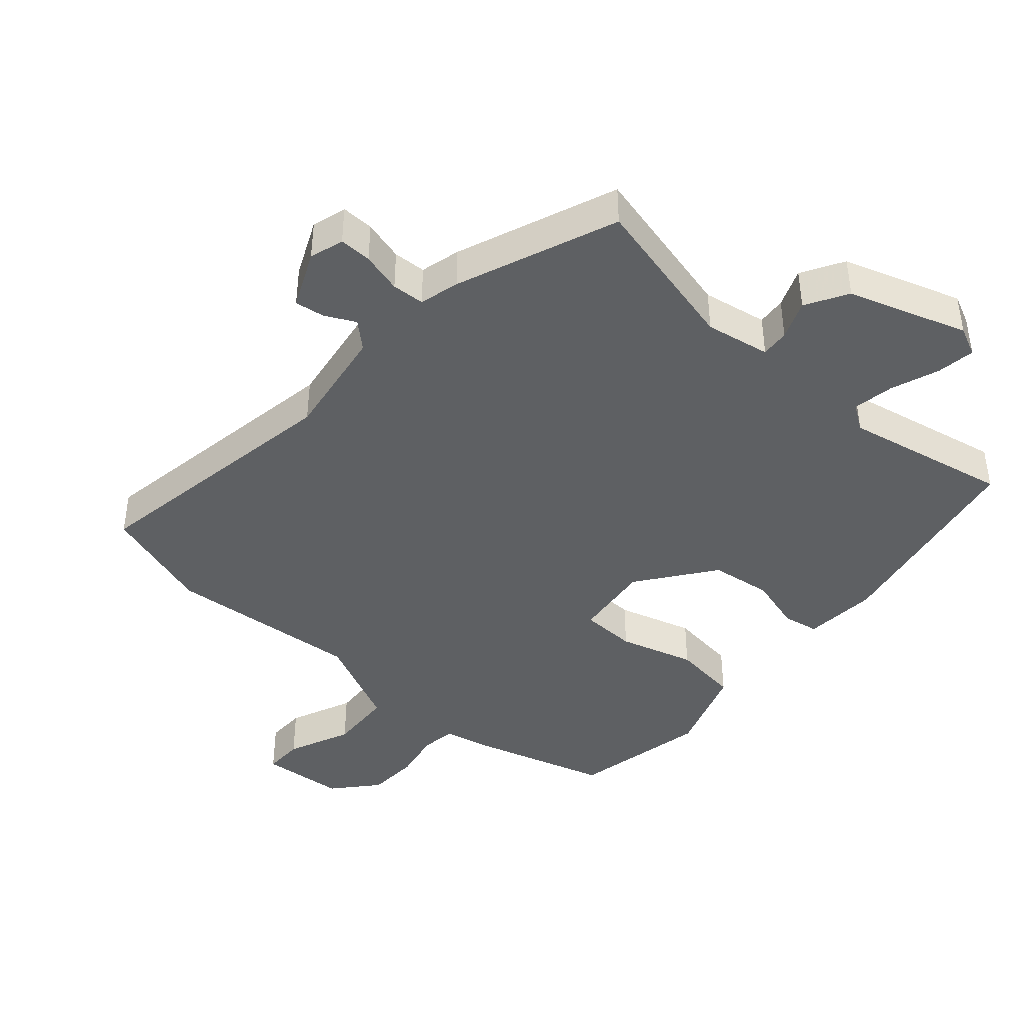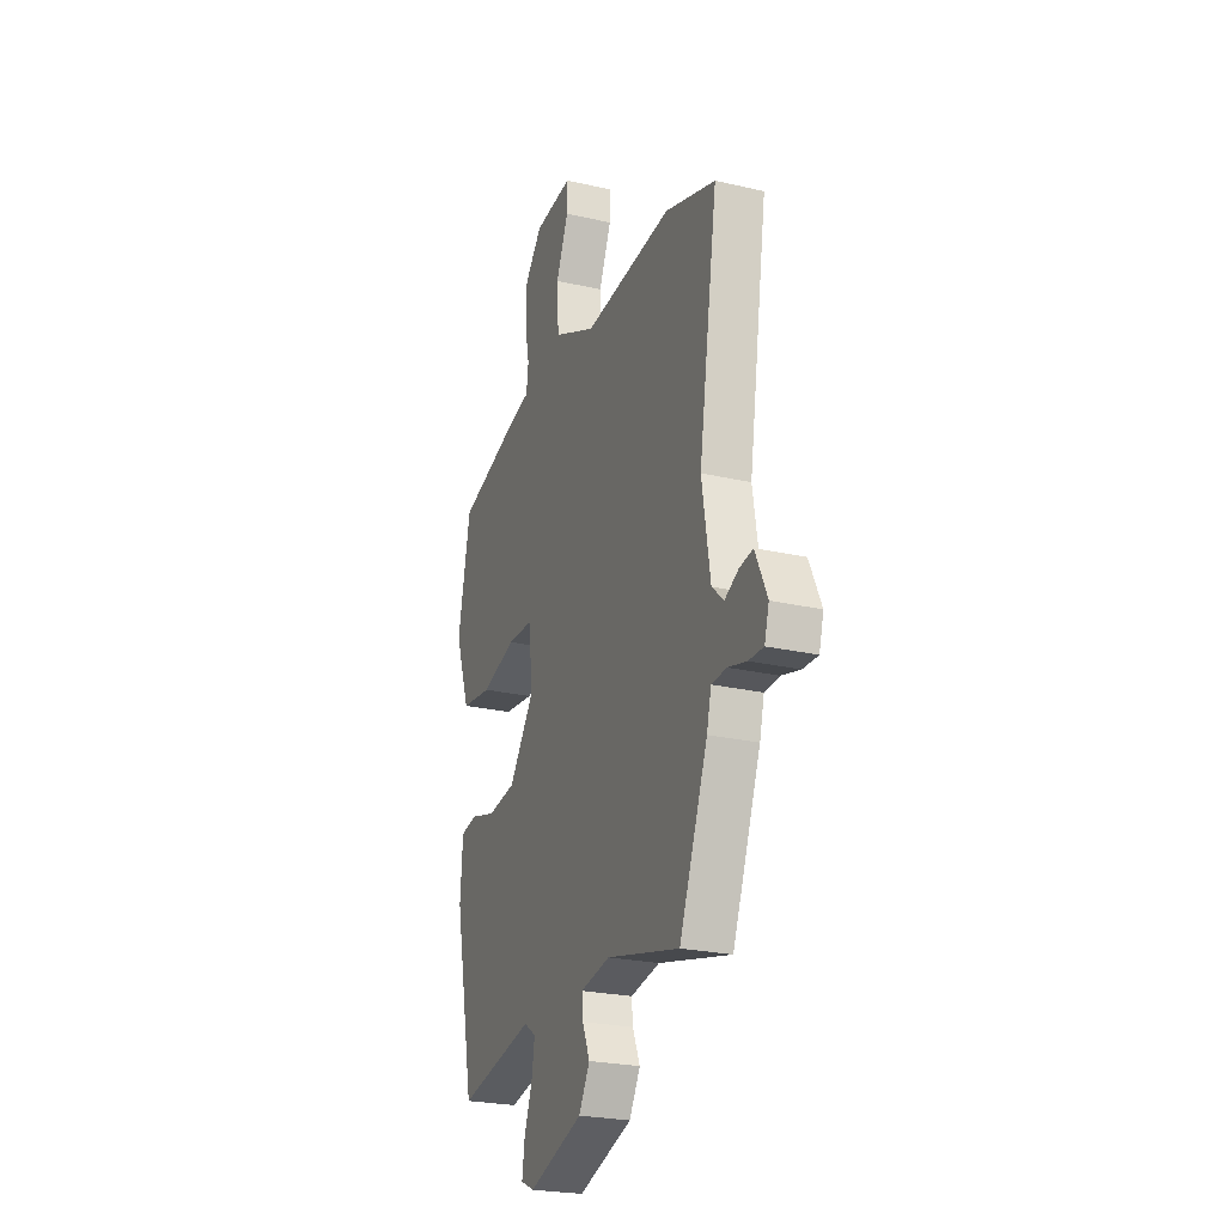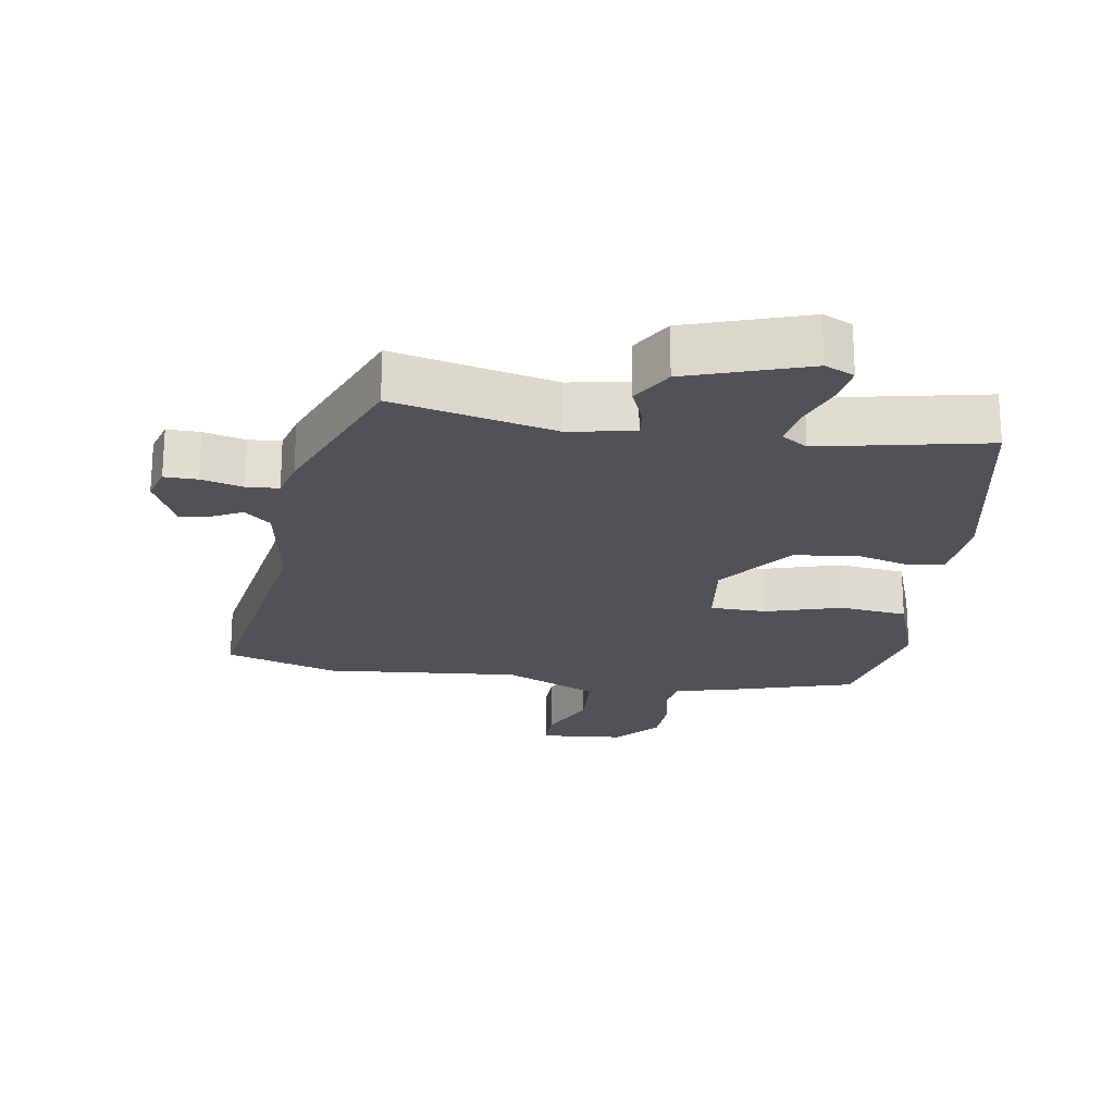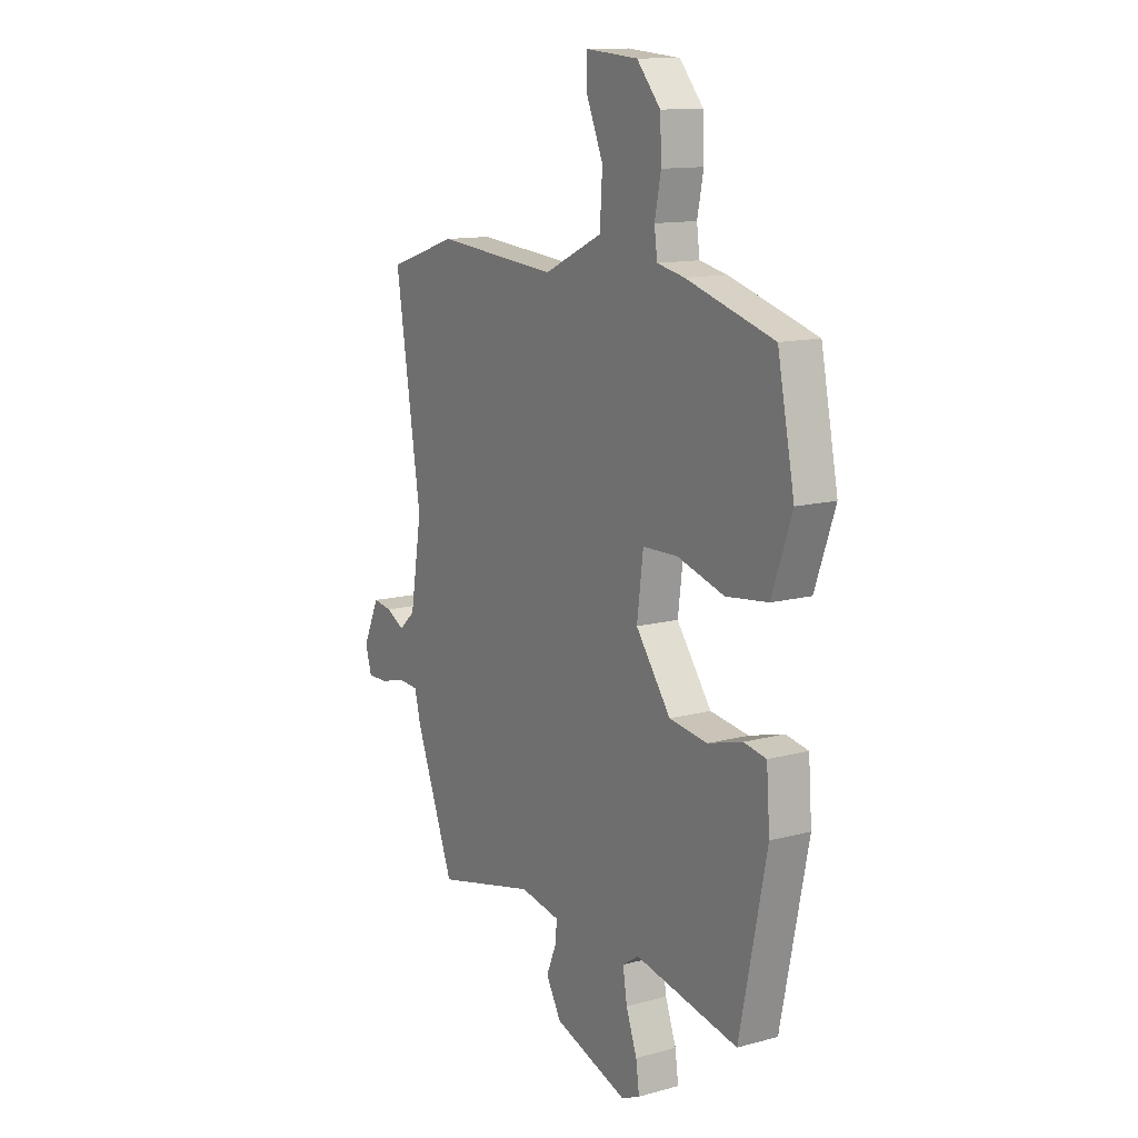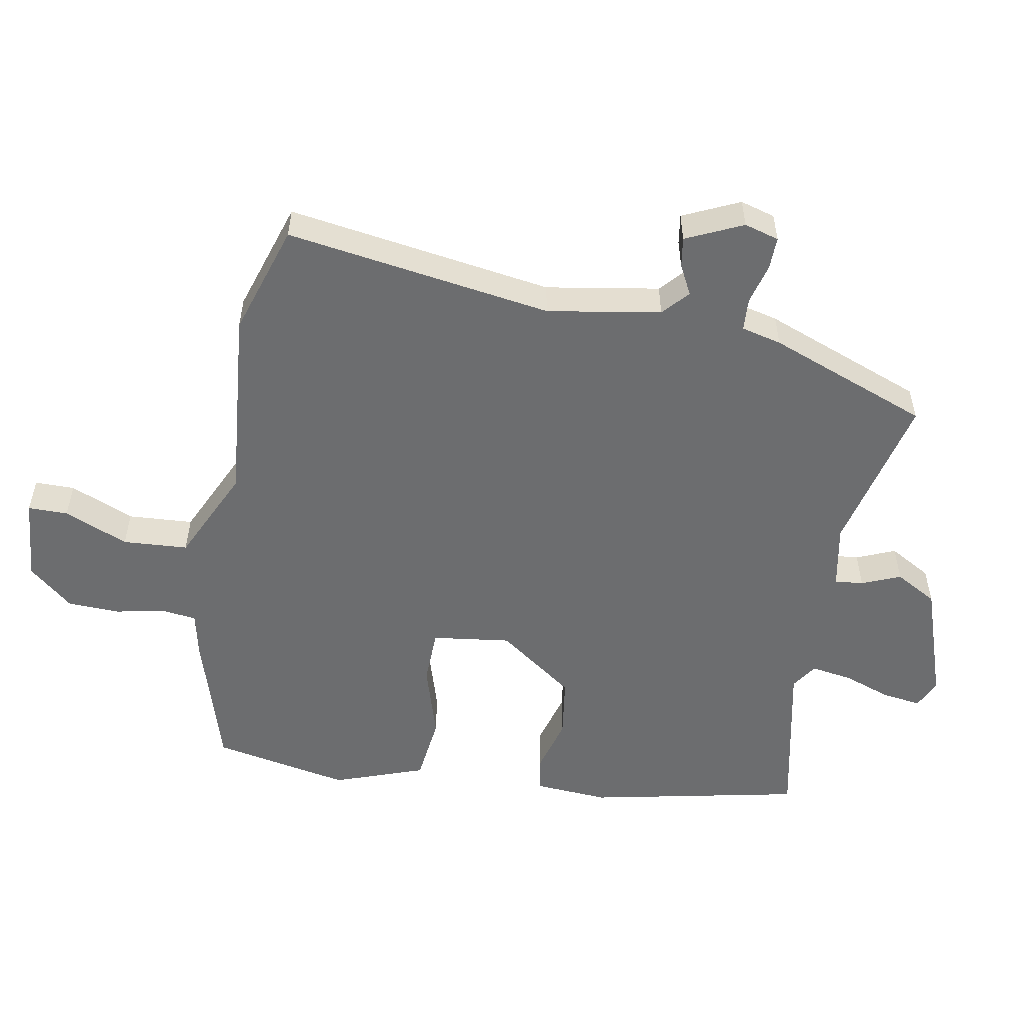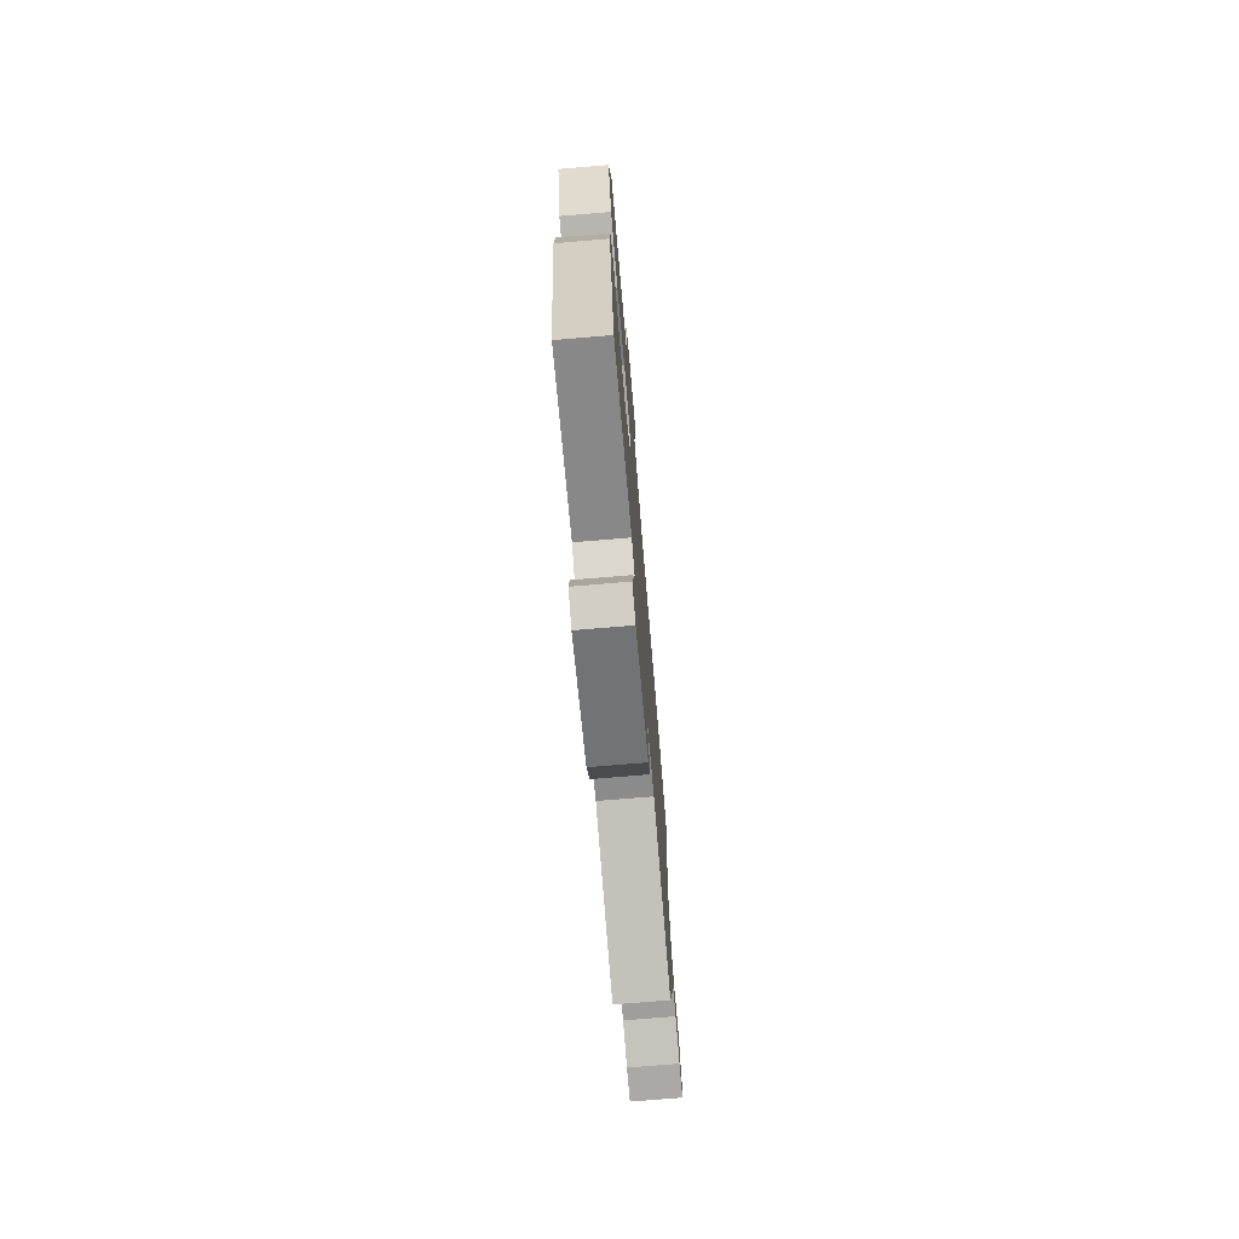
<metadata>
{"format":"obj","ext":"obj","renderer":"f3d","projection":"perspective","resolution":1024,"background":"white","views":[{"elev":-42.3,"azim":138.3,"up":"+Y"},{"elev":-24.2,"azim":69.0,"up":"+Z"},{"elev":-21.5,"azim":170.9,"up":"+Y"},{"elev":12.7,"azim":-122.0,"up":"+Z"},{"elev":-53.9,"azim":79.9,"up":"+Y"},{"elev":-74.3,"azim":-85.2,"up":"+Z"}]}
</metadata>
<code>
v -0.427 0.07 -0.506
v -0.492 0.07 -0.187
v -0.484 0.07 -0.076
v -0.43 0.07 -0.066
v -0.347 0.07 -0.089
v -0.255 0.07 -0.076
v -0.171 0.07 0.039
v -0.186 0.07 0.157
v -0.27 0.07 0.159
v -0.383 0.07 0.125
v -0.484 0.07 0.137
v -0.532 0.07 0.273
v -0.491 0.07 0.479
v -0.281 0.07 0.542
v -0.215 0.07 0.556
v -0.208 0.07 0.609
v -0.223 0.07 0.683
v -0.22 0.07 0.761
v -0.163 0.07 0.827
v -0.036 0.07 0.838
v -0.036 0.07 0.778
v -0.077 0.07 0.682
v -0.071 0.07 0.584
v 0.07 0.07 0.518
v 0.363 0.07 0.544
v 0.531 0.07 0.49
v 0.469 0.07 0.091
v 0.497 0.07 -0.079
v 0.536 0.07 -0.114
v 0.581 0.07 -0.091
v 0.626 0.07 -0.084
v 0.665 0.07 -0.169
v 0.65 0.07 -0.221
v 0.601 0.07 -0.22
v 0.54 0.07 -0.204
v 0.491 0.07 -0.207
v 0.476 0.07 -0.267
v 0.383 0.07 -0.508
v 0.143 0.07 -0.451
v 0.046 0.07 -0.469
v 0.05 0.07 -0.512
v 0.074 0.07 -0.57
v 0.038 0.07 -0.633
v -0.14 0.07 -0.693
v -0.184 0.07 -0.673
v -0.176 0.07 -0.615
v -0.15 0.07 -0.543
v -0.14 0.07 -0.481
v -0.179 0.07 -0.455
v -0.427 0 -0.506
v -0.492 0 -0.187
v -0.484 0 -0.076
v -0.43 0 -0.066
v -0.347 0 -0.089
v -0.255 0 -0.076
v -0.171 0 0.039
v -0.186 0 0.157
v -0.27 0 0.159
v -0.383 0 0.125
v -0.484 0 0.137
v -0.532 0 0.273
v -0.491 0 0.479
v -0.281 0 0.542
v -0.215 0 0.556
v -0.208 0 0.609
v -0.223 0 0.683
v -0.22 0 0.761
v -0.163 0 0.827
v -0.036 0 0.838
v -0.036 0 0.778
v -0.077 0 0.682
v -0.071 0 0.584
v 0.07 0 0.518
v 0.363 0 0.544
v 0.531 0 0.49
v 0.469 0 0.091
v 0.497 0 -0.079
v 0.536 0 -0.114
v 0.581 0 -0.091
v 0.626 0 -0.084
v 0.665 0 -0.169
v 0.65 0 -0.221
v 0.601 0 -0.22
v 0.54 0 -0.204
v 0.491 0 -0.207
v 0.476 0 -0.267
v 0.383 0 -0.508
v 0.143 0 -0.451
v 0.046 0 -0.469
v 0.05 0 -0.512
v 0.074 0 -0.57
v 0.038 0 -0.633
v -0.14 0 -0.693
v -0.184 0 -0.673
v -0.176 0 -0.615
v -0.15 0 -0.543
v -0.14 0 -0.481
v -0.179 0 -0.455
f 45 46 47
f 44 45 47
f 43 44 47
f 42 43 47
f 41 42 47
f 40 41 47 48
f 39 40 48 49
f 36 37 38 39
f 33 34 35
f 32 33 35
f 31 32 35
f 30 31 35
f 29 30 35
f 28 29 35 36
f 36 39 49
f 28 36 49
f 27 28 49
f 27 49 1
f 26 27 1
f 25 26 1
f 24 25 1
f 20 21 22
f 19 20 22
f 18 19 22
f 17 18 22
f 16 17 22
f 15 16 22 23
f 15 23 24
f 14 15 24
f 13 14 24
f 12 13 24
f 11 12 24
f 10 11 24
f 9 10 24
f 3 4 5
f 2 3 5
f 1 2 5
f 1 5 6
f 8 9 24
f 7 8 24
f 7 24 1
f 1 6 7
f 96 95 94
f 96 94 93
f 96 93 92
f 96 92 91
f 96 91 90
f 97 96 90 89
f 98 97 89 88
f 88 87 86 85
f 84 83 82
f 84 82 81
f 84 81 80
f 84 80 79
f 84 79 78
f 85 84 78 77
f 98 88 85
f 98 85 77
f 98 77 76
f 50 98 76
f 50 76 75
f 50 75 74
f 50 74 73
f 71 70 69
f 71 69 68
f 71 68 67
f 71 67 66
f 71 66 65
f 72 71 65 64
f 73 72 64
f 73 64 63
f 73 63 62
f 73 62 61
f 73 61 60
f 73 60 59
f 73 59 58
f 54 53 52
f 54 52 51
f 54 51 50
f 55 54 50
f 73 58 57
f 73 57 56
f 50 73 56
f 56 55 50
f 1 50 51 2
f 2 51 52 3
f 3 52 53 4
f 4 53 54 5
f 5 54 55 6
f 6 55 56 7
f 7 56 57 8
f 8 57 58 9
f 9 58 59 10
f 10 59 60 11
f 11 60 61 12
f 12 61 62 13
f 13 62 63 14
f 14 63 64 15
f 15 64 65 16
f 16 65 66 17
f 17 66 67 18
f 18 67 68 19
f 19 68 69 20
f 20 69 70 21
f 21 70 71 22
f 22 71 72 23
f 23 72 73 24
f 24 73 74 25
f 25 74 75 26
f 26 75 76 27
f 27 76 77 28
f 28 77 78 29
f 29 78 79 30
f 30 79 80 31
f 31 80 81 32
f 32 81 82 33
f 33 82 83 34
f 34 83 84 35
f 35 84 85 36
f 36 85 86 37
f 37 86 87 38
f 38 87 88 39
f 39 88 89 40
f 40 89 90 41
f 41 90 91 42
f 42 91 92 43
f 43 92 93 44
f 44 93 94 45
f 45 94 95 46
f 46 95 96 47
f 47 96 97 48
f 48 97 98 49
f 49 98 50 1

</code>
